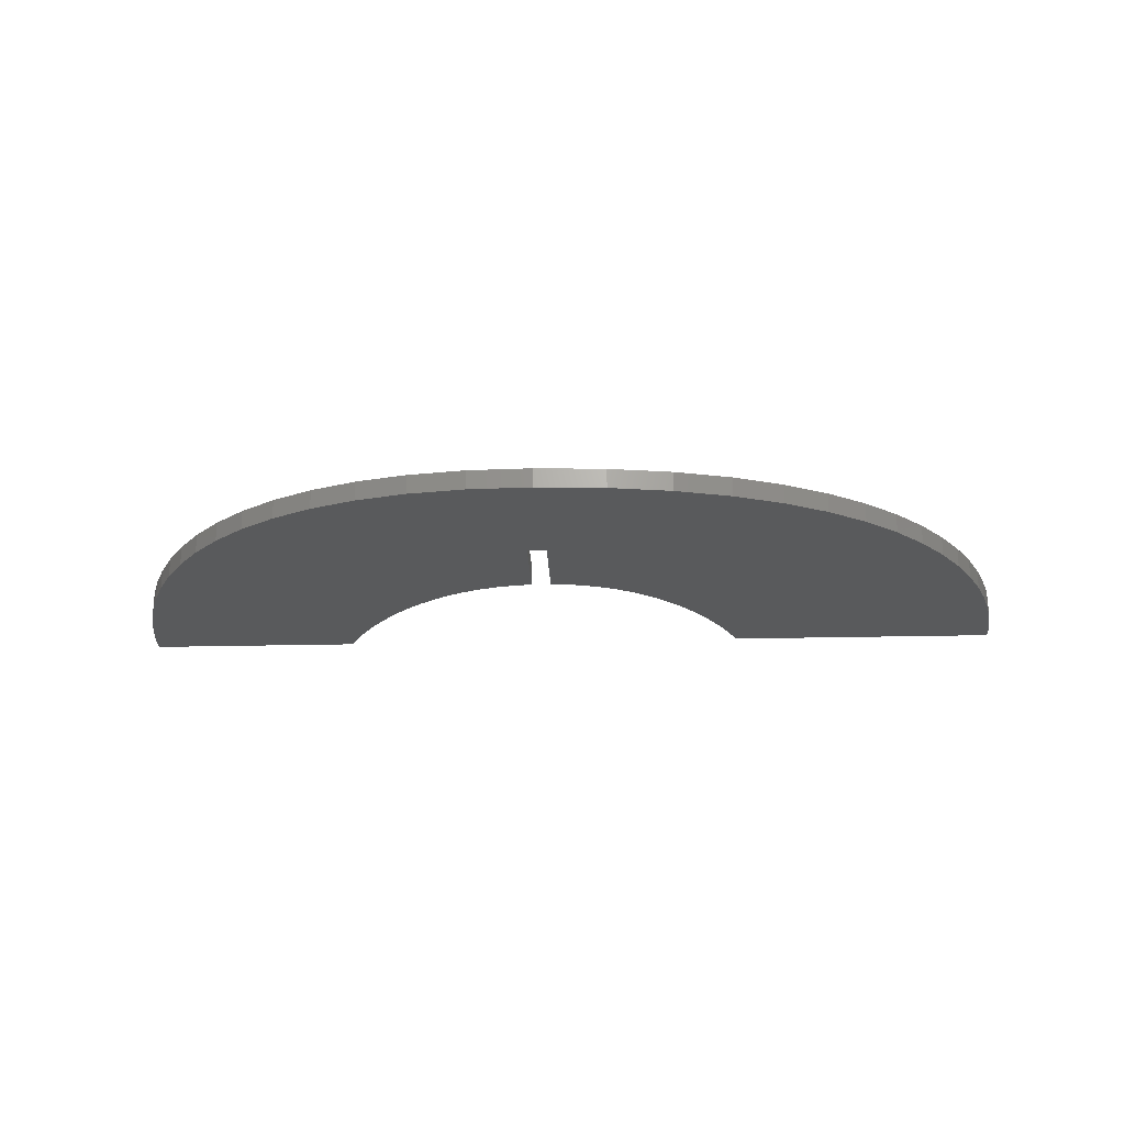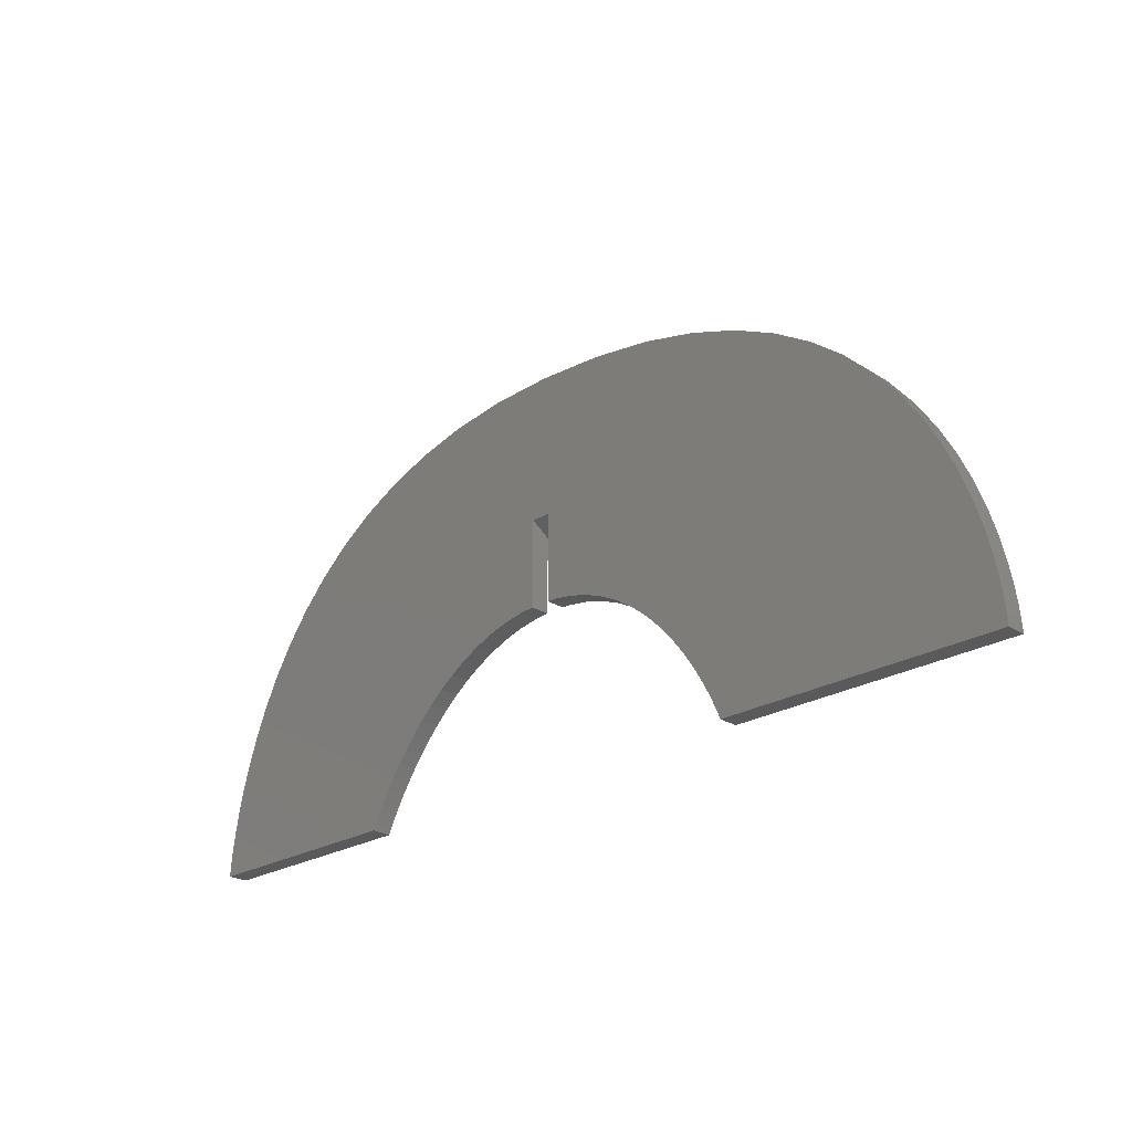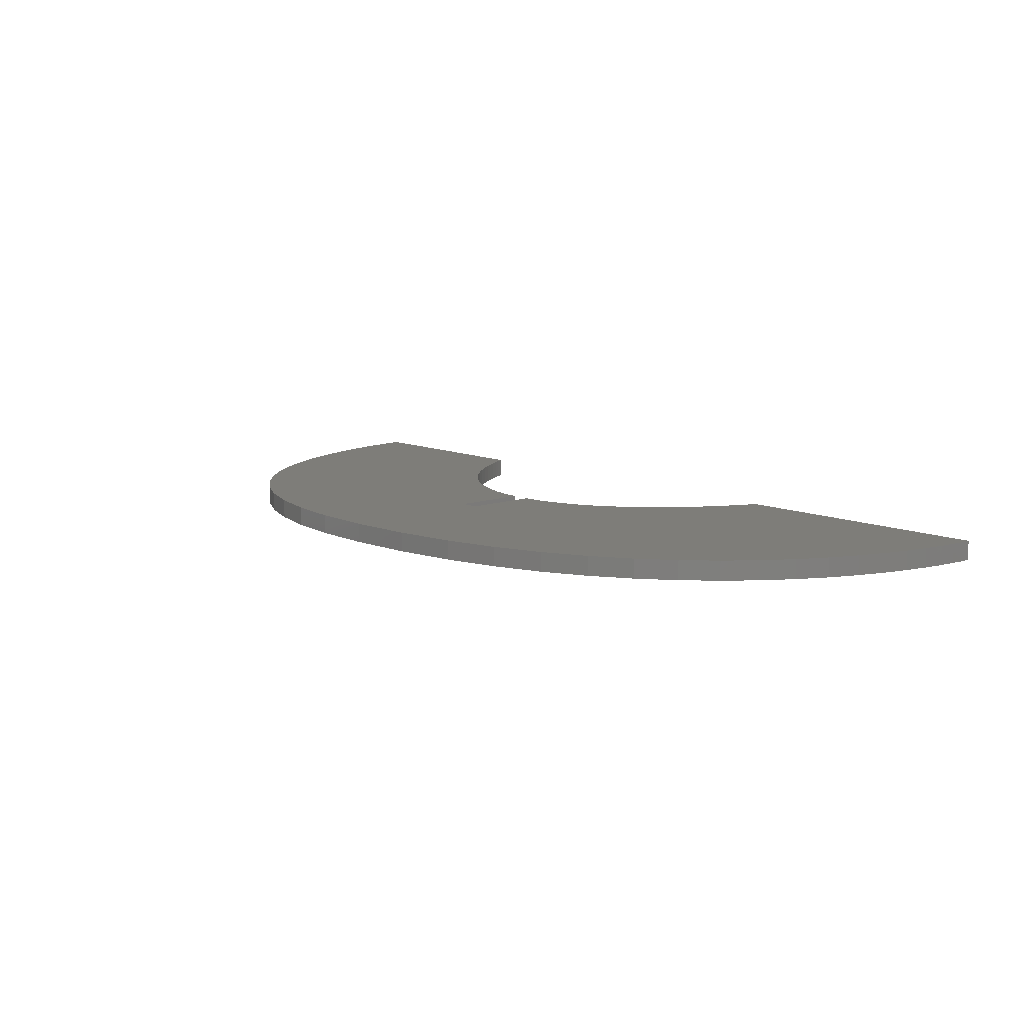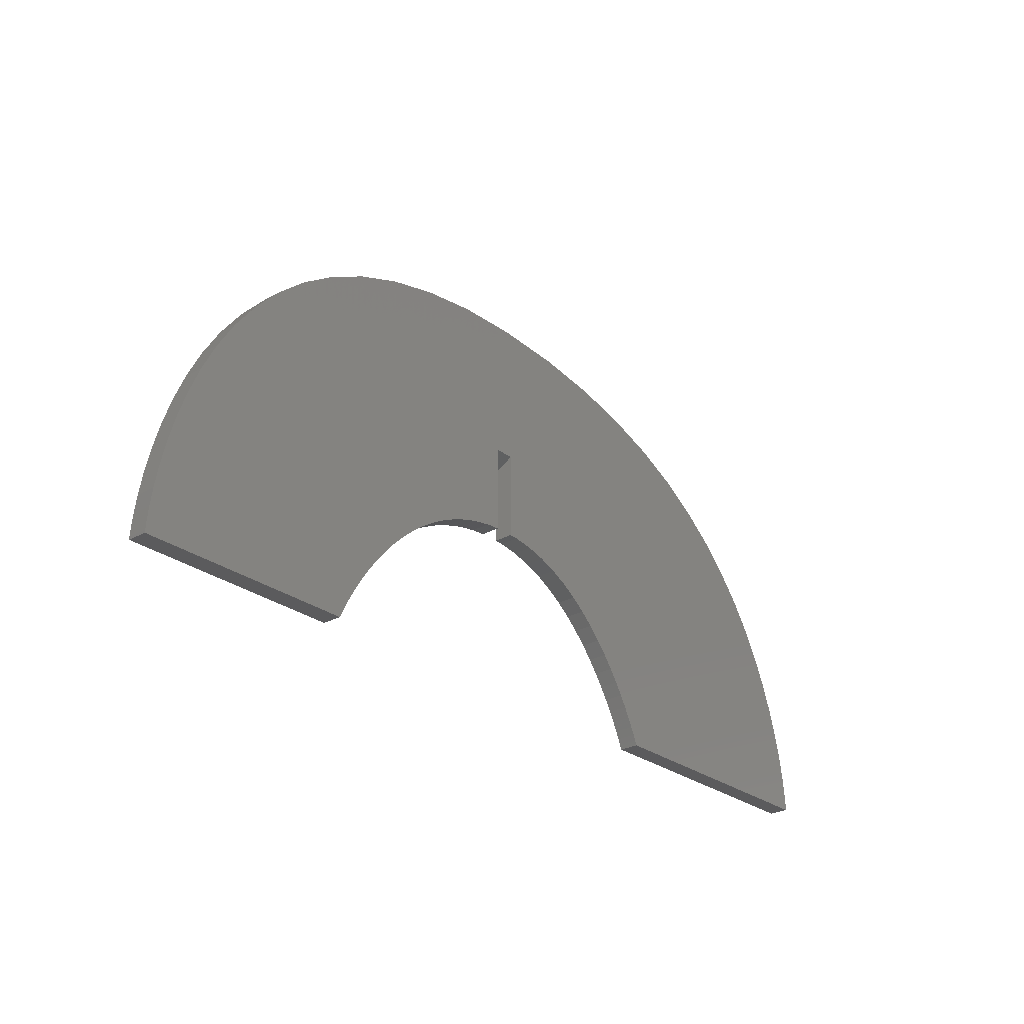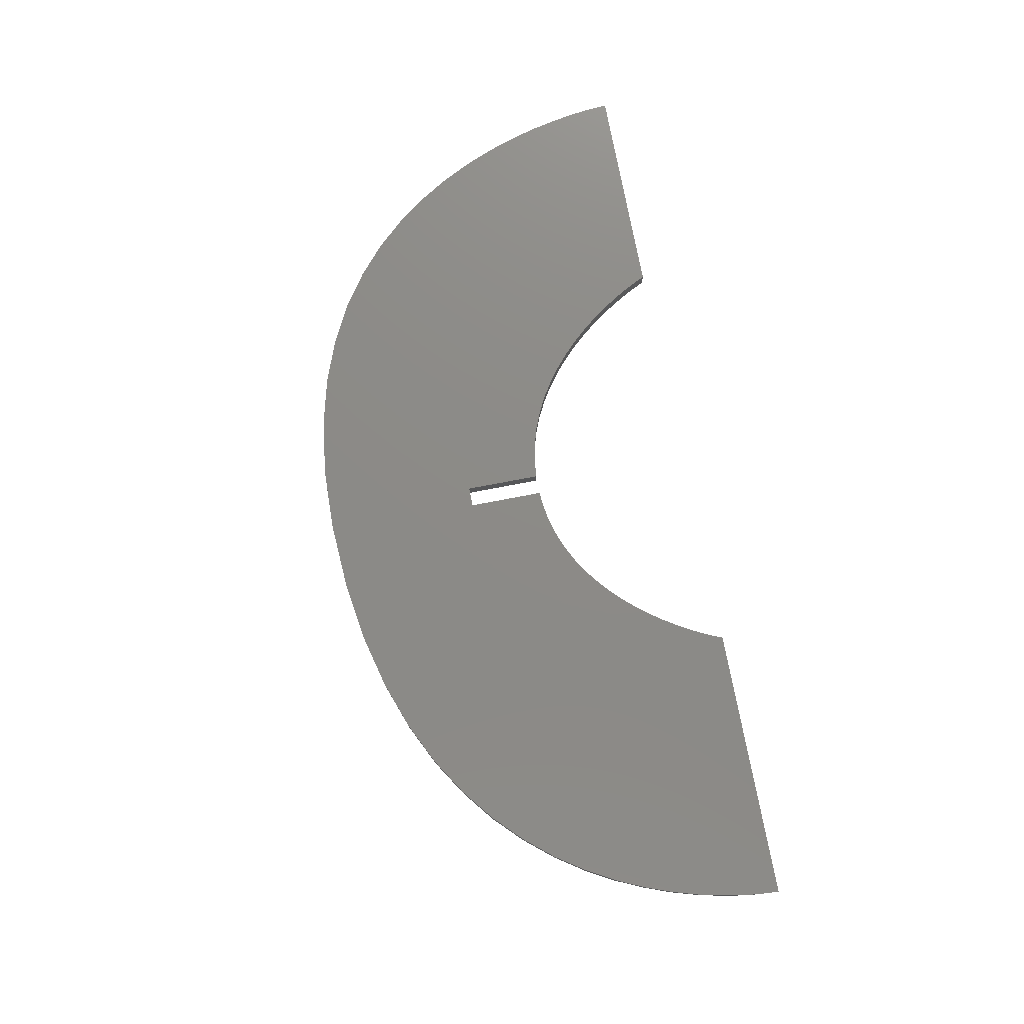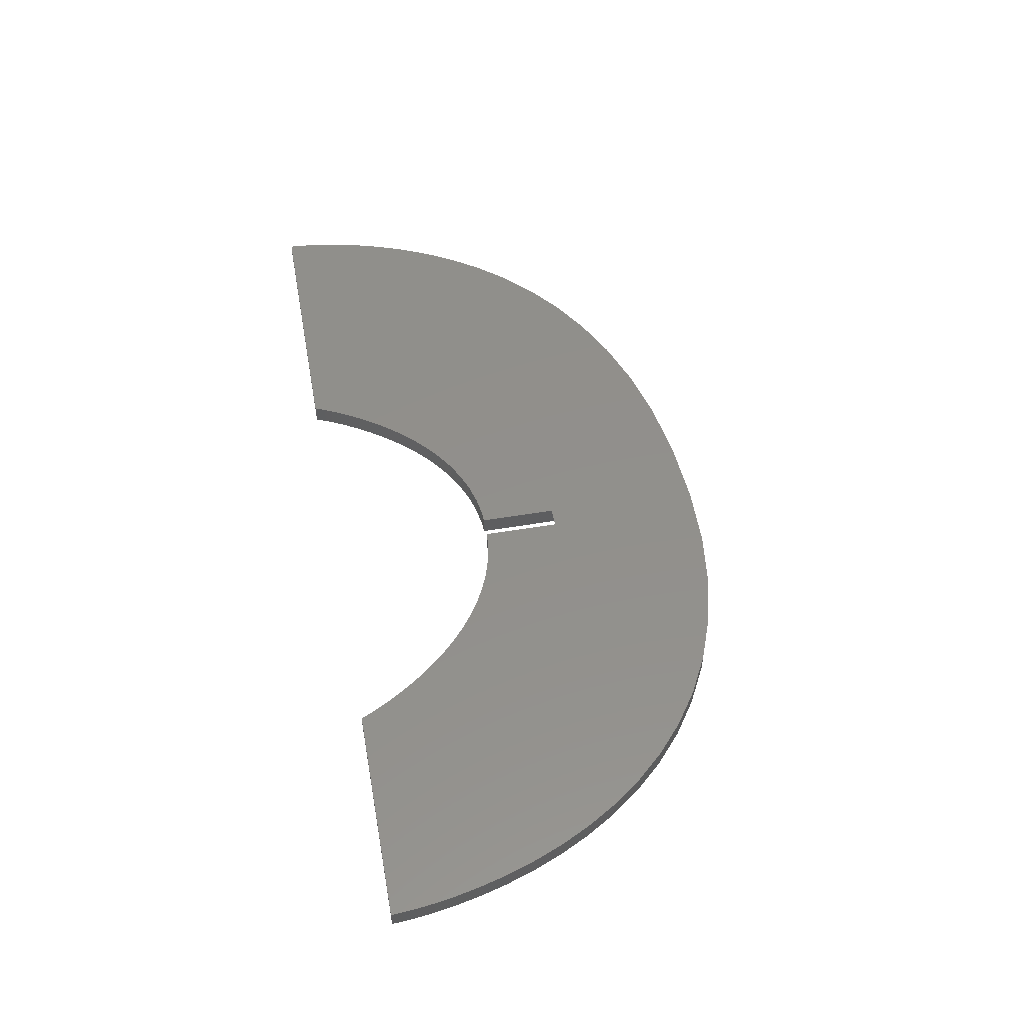
<metadata>
{"format":"stl","ext":"stl","renderer":"f3d","projection":"perspective","resolution":1024,"background":"white","views":[{"elev":-23.2,"azim":2.3,"up":"+Y"},{"elev":-24.7,"azim":44.1,"up":"+Z"},{"elev":10.6,"azim":48.0,"up":"+Y"},{"elev":-26.9,"azim":-49.5,"up":"+Z"},{"elev":76.7,"azim":79.2,"up":"+Y"},{"elev":52.0,"azim":-100.3,"up":"+Y"}]}
</metadata>
<code>
# stl→obj: 170 verts, 336 faces
v 200.7 544.7 88.82
v 205 544.7 136.2
v 184.9 544.7 135.6
v 166.7 544.7 133.1
v 207 544.7 88.82
v 150.4 544.7 129
v 227.3 544.7 134.9
v 177 544.7 54.31
v 135.8 544.7 123.6
v 247.4 544.7 131.9
v 171.5 544.7 51.45
v 123 544.7 116.9
v 265.3 544.7 127.5
v 166.4 544.7 48.21
v 111.7 544.7 109.2
v 228.6 544.7 55.12
v 161.6 544.7 44.65
v 101.9 544.7 100.6
v 234 544.7 52.34
v 157.3 544.7 40.87
v 93.45 544.7 91.49
v 239 544.7 49.14
v 281.3 544.7 121.7
v 243.6 544.7 45.59
v 153.2 544.7 36.95
v 86.27 544.7 81.92
v 149.6 544.7 32.95
v 80.26 544.7 72.14
v 143.4 544.7 25.05
v 75.3 544.7 62.34
v 195.9 544.7 59.8
v 200.7 544.7 60.16
v 189.2 544.7 58.56
v 182.9 544.7 56.71
v 140.8 544.7 21.31
v 71.3 544.7 52.72
v 138.6 544.7 17.81
v 68.16 544.7 43.49
v 135.2 544.7 11.87
v 65.76 544.7 34.84
v 146.3 544.7 28.95
v 133.2 544.7 7.838
v 64.02 544.7 26.97
v 132.5 544.7 6.356
v 62.83 544.7 20.08
v 136.7 544.7 14.64
v 62.08 544.7 14.38
v 61.67 544.7 10.05
v 134 544.7 9.574
v 61.5 544.7 7.313
v 132.7 544.7 6.739
v 61.46 544.7 6.356
v 295.3 544.7 114.8
v 247.9 544.7 41.79
v 307.7 544.7 107
v 251.8 544.7 37.81
v 318.4 544.7 98.46
v 210 544.7 60.08
v 207 544.7 60.19
v 216.6 544.7 59.08
v 222.8 544.7 57.4
v 255.3 544.7 33.74
v 327.5 544.7 89.37
v 258.4 544.7 29.66
v 335.3 544.7 79.92
v 261.2 544.7 25.66
v 341.7 544.7 70.3
v 263.6 544.7 21.82
v 347 544.7 60.7
v 265.7 544.7 18.21
v 267.5 544.7 14.94
v 351.3 544.7 51.31
v 268.9 544.7 12.07
v 354.6 544.7 42.32
v 270 544.7 9.695
v 270.8 544.7 7.895
v 357.1 544.7 33.91
v 271.2 544.7 6.754
v 271.4 544.7 6.356
v 358.9 544.7 26.28
v 360.1 544.7 19.61
v 360.8 544.7 14.09
v 361.2 544.7 9.921
v 361.3 544.7 7.278
v 361.3 544.7 6.356
v 258.4 551 29.66
v 327.5 551 89.37
v 335.3 551 79.92
v 261.2 551 25.66
v 341.7 551 70.3
v 263.6 551 21.82
v 347 551 60.7
v 239 551 49.14
v 234 551 52.34
v 207 551 85.03
v 210 551 60.08
v 207 551 60.19
v 216.6 551 59.08
v 222.8 551 57.4
v 228.6 551 55.12
v 267.5 551 14.94
v 351.3 551 51.31
v 243.6 551 45.59
v 268.9 551 12.07
v 354.6 551 42.32
v 247.9 551 41.79
v 251.8 551 37.81
v 270.8 551 7.895
v 357.1 551 33.91
v 255.3 551 33.74
v 271.4 551 6.356
v 358.9 551 26.28
v 360.1 551 19.61
v 265.7 551 18.21
v 360.8 551 14.09
v 361.2 551 9.921
v 270 551 9.695
v 361.3 551 7.278
v 271.2 551 6.754
v 361.3 551 6.356
v 205 551 136.2
v 227.3 551 134.9
v 200.7 551 85.03
v 247.4 551 131.9
v 184.9 551 135.6
v 265.3 551 127.5
v 166.7 551 133.1
v 281.3 551 121.7
v 150.4 551 129
v 295.3 551 114.8
v 177 551 54.31
v 307.7 551 107
v 135.8 551 123.6
v 318.4 551 98.46
v 171.5 551 51.45
v 123 551 116.9
v 166.4 551 48.21
v 161.6 551 44.65
v 111.7 551 109.2
v 101.9 551 100.6
v 157.3 551 40.87
v 195.9 551 59.8
v 200.7 551 60.16
v 189.2 551 58.56
v 182.9 551 56.71
v 93.45 551 91.49
v 153.2 551 36.95
v 86.27 551 81.92
v 149.6 551 32.95
v 80.26 551 72.14
v 146.3 551 28.95
v 143.4 551 25.05
v 75.3 551 62.34
v 140.8 551 21.31
v 71.3 551 52.72
v 138.6 551 17.81
v 68.16 551 43.49
v 136.7 551 14.64
v 135.2 551 11.87
v 65.76 551 34.84
v 134 551 9.574
v 133.2 551 7.838
v 64.02 551 26.97
v 132.7 551 6.739
v 132.5 551 6.356
v 62.83 551 20.08
v 62.08 551 14.38
v 61.67 551 10.05
v 61.5 551 7.313
v 61.46 551 6.356
f 1 2 3
f 1 3 4
f 2 1 5
f 1 4 6
f 2 5 7
f 8 6 9
f 7 5 10
f 11 9 12
f 10 5 13
f 14 12 15
f 16 13 5
f 17 15 18
f 19 13 16
f 20 18 21
f 22 23 19
f 24 23 22
f 25 21 26
f 27 26 28
f 29 28 30
f 9 11 8
f 1 31 32
f 1 33 31
f 1 34 33
f 1 8 34
f 35 30 36
f 6 8 1
f 12 14 11
f 15 17 14
f 37 36 38
f 18 20 17
f 21 25 20
f 39 38 40
f 26 27 25
f 28 41 27
f 42 40 43
f 28 29 41
f 30 35 29
f 44 43 45
f 36 37 35
f 38 46 37
f 44 45 47
f 38 39 46
f 44 47 48
f 40 49 39
f 40 42 49
f 44 48 50
f 43 51 42
f 44 50 52
f 43 44 51
f 23 24 53
f 54 53 24
f 53 54 55
f 55 56 57
f 58 5 59
f 60 5 58
f 61 5 60
f 16 5 61
f 13 19 23
f 56 55 54
f 62 57 56
f 57 62 63
f 64 63 62
f 63 64 65
f 66 65 64
f 65 66 67
f 68 67 66
f 67 68 69
f 70 69 68
f 71 69 70
f 69 71 72
f 73 72 71
f 72 73 74
f 75 74 73
f 76 74 75
f 74 76 77
f 78 77 76
f 79 77 78
f 77 79 80
f 80 79 81
f 81 79 82
f 82 79 83
f 83 79 84
f 84 79 85
f 86 87 88
f 89 88 90
f 91 90 92
f 87 93 94
f 95 96 97
f 95 98 96
f 95 99 98
f 95 100 99
f 95 94 100
f 101 92 102
f 87 94 95
f 87 103 93
f 104 102 105
f 87 106 103
f 87 107 106
f 108 105 109
f 87 110 107
f 87 86 110
f 111 109 112
f 88 89 86
f 90 91 89
f 111 112 113
f 92 114 91
f 92 101 114
f 111 113 115
f 102 104 101
f 111 115 116
f 105 117 104
f 105 108 117
f 111 116 118
f 109 119 108
f 111 118 120
f 109 111 119
f 95 121 122
f 123 121 95
f 95 122 124
f 121 123 125
f 95 124 126
f 125 123 127
f 95 126 128
f 127 123 129
f 95 128 130
f 131 129 123
f 95 130 132
f 129 131 133
f 95 132 134
f 135 133 131
f 95 134 87
f 133 135 136
f 137 136 135
f 138 139 137
f 139 138 140
f 141 140 138
f 142 123 143
f 144 123 142
f 145 123 144
f 131 123 145
f 136 137 139
f 140 141 146
f 147 146 141
f 146 147 148
f 149 148 147
f 148 149 150
f 151 150 149
f 152 150 151
f 150 152 153
f 154 153 152
f 153 154 155
f 156 155 154
f 155 156 157
f 158 157 156
f 159 157 158
f 157 159 160
f 161 160 159
f 162 160 161
f 160 162 163
f 164 163 162
f 165 163 164
f 163 165 166
f 166 165 167
f 167 165 168
f 168 165 169
f 169 165 170
f 122 10 124
f 10 122 7
f 124 13 126
f 13 124 10
f 126 23 128
f 23 126 13
f 128 53 130
f 53 128 23
f 130 55 132
f 55 130 53
f 132 57 134
f 57 132 55
f 134 63 87
f 63 134 57
f 63 88 87
f 88 63 65
f 65 90 88
f 90 65 67
f 67 92 90
f 92 67 69
f 69 102 92
f 102 69 72
f 72 105 102
f 105 72 74
f 74 109 105
f 109 74 77
f 77 112 109
f 112 77 80
f 80 113 112
f 113 80 81
f 81 115 113
f 115 81 82
f 82 116 115
f 116 82 83
f 83 118 116
f 118 83 84
f 84 120 118
f 120 84 85
f 79 120 85
f 120 79 111
f 79 119 111
f 119 79 78
f 78 108 119
f 108 78 76
f 76 117 108
f 117 76 75
f 75 104 117
f 104 75 73
f 73 101 104
f 101 73 71
f 71 114 101
f 114 71 70
f 70 91 114
f 91 70 68
f 68 89 91
f 89 68 66
f 66 86 89
f 86 66 64
f 64 110 86
f 110 64 62
f 62 107 110
f 107 62 56
f 56 106 107
f 106 56 54
f 24 106 54
f 106 24 103
f 22 103 24
f 103 22 93
f 19 93 22
f 93 19 94
f 16 94 19
f 94 16 100
f 61 100 16
f 100 61 99
f 60 99 61
f 99 60 98
f 58 98 60
f 98 58 96
f 59 96 58
f 96 59 97
f 31 143 32
f 143 31 142
f 33 142 31
f 142 33 144
f 34 144 33
f 144 34 145
f 8 145 34
f 145 8 131
f 11 131 8
f 131 11 135
f 14 135 11
f 135 14 137
f 17 137 14
f 137 17 138
f 20 138 17
f 138 20 141
f 25 141 20
f 141 25 147
f 25 149 147
f 149 25 27
f 27 151 149
f 151 27 41
f 41 152 151
f 152 41 29
f 29 154 152
f 154 29 35
f 35 156 154
f 156 35 37
f 37 158 156
f 158 37 46
f 46 159 158
f 159 46 39
f 39 161 159
f 161 39 49
f 49 162 161
f 162 49 42
f 42 164 162
f 164 42 51
f 51 165 164
f 165 51 44
f 52 165 44
f 165 52 170
f 52 169 170
f 169 52 50
f 50 168 169
f 168 50 48
f 48 167 168
f 167 48 47
f 47 166 167
f 166 47 45
f 45 163 166
f 163 45 43
f 43 160 163
f 160 43 40
f 40 157 160
f 157 40 38
f 38 155 157
f 155 38 36
f 36 153 155
f 153 36 30
f 30 150 153
f 150 30 28
f 28 148 150
f 148 28 26
f 26 146 148
f 146 26 21
f 21 140 146
f 140 21 18
f 140 15 139
f 15 140 18
f 139 12 136
f 12 139 15
f 136 9 133
f 9 136 12
f 133 6 129
f 6 133 9
f 129 4 127
f 4 129 6
f 127 3 125
f 3 127 4
f 125 2 121
f 2 125 3
f 121 7 122
f 7 121 2
f 59 95 97
f 95 59 5
f 32 123 1
f 123 32 143
f 1 95 5
f 95 1 123

</code>
